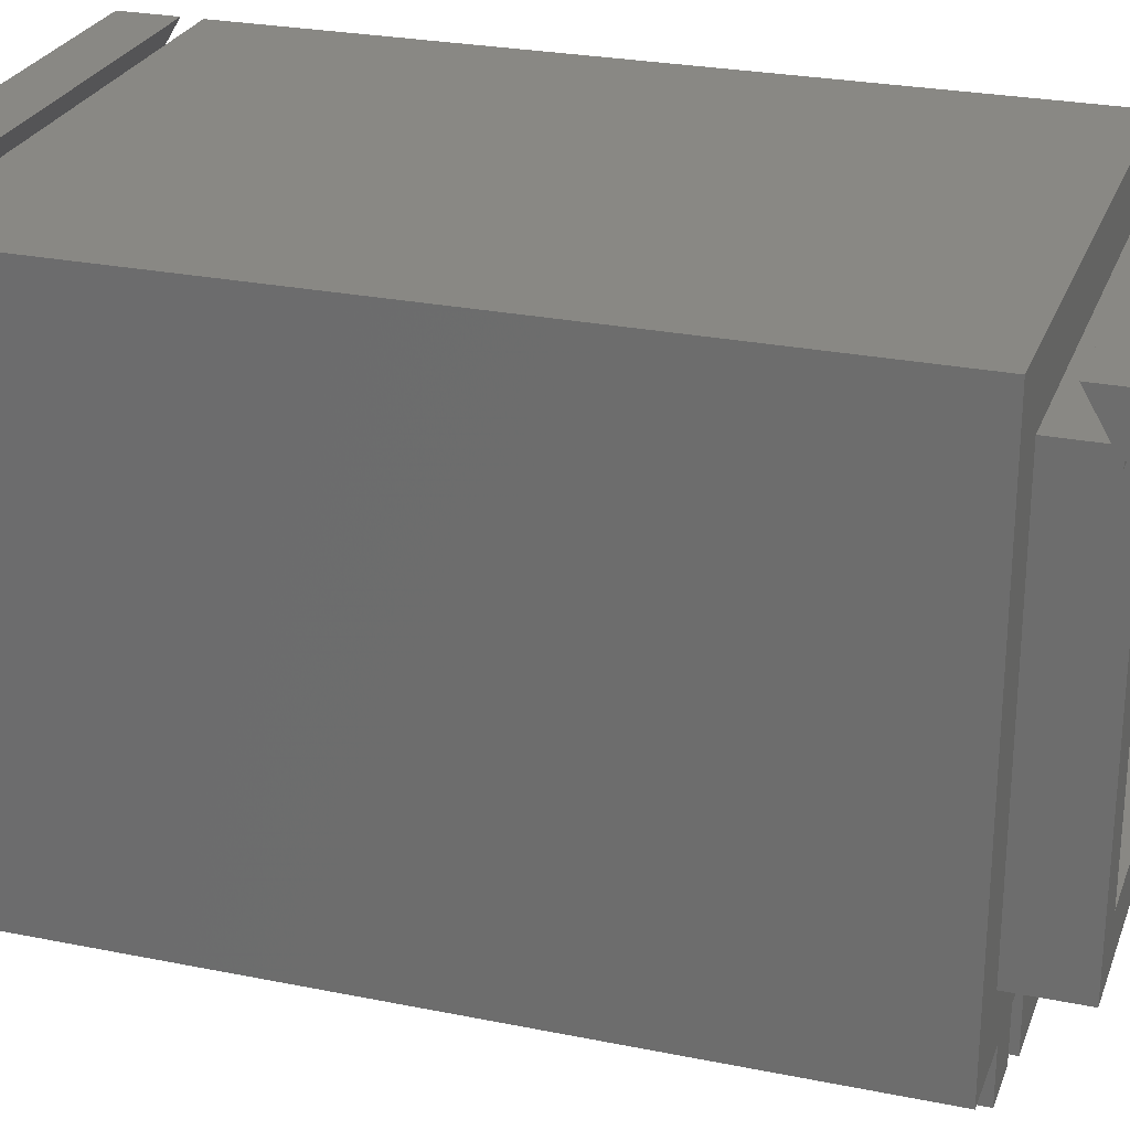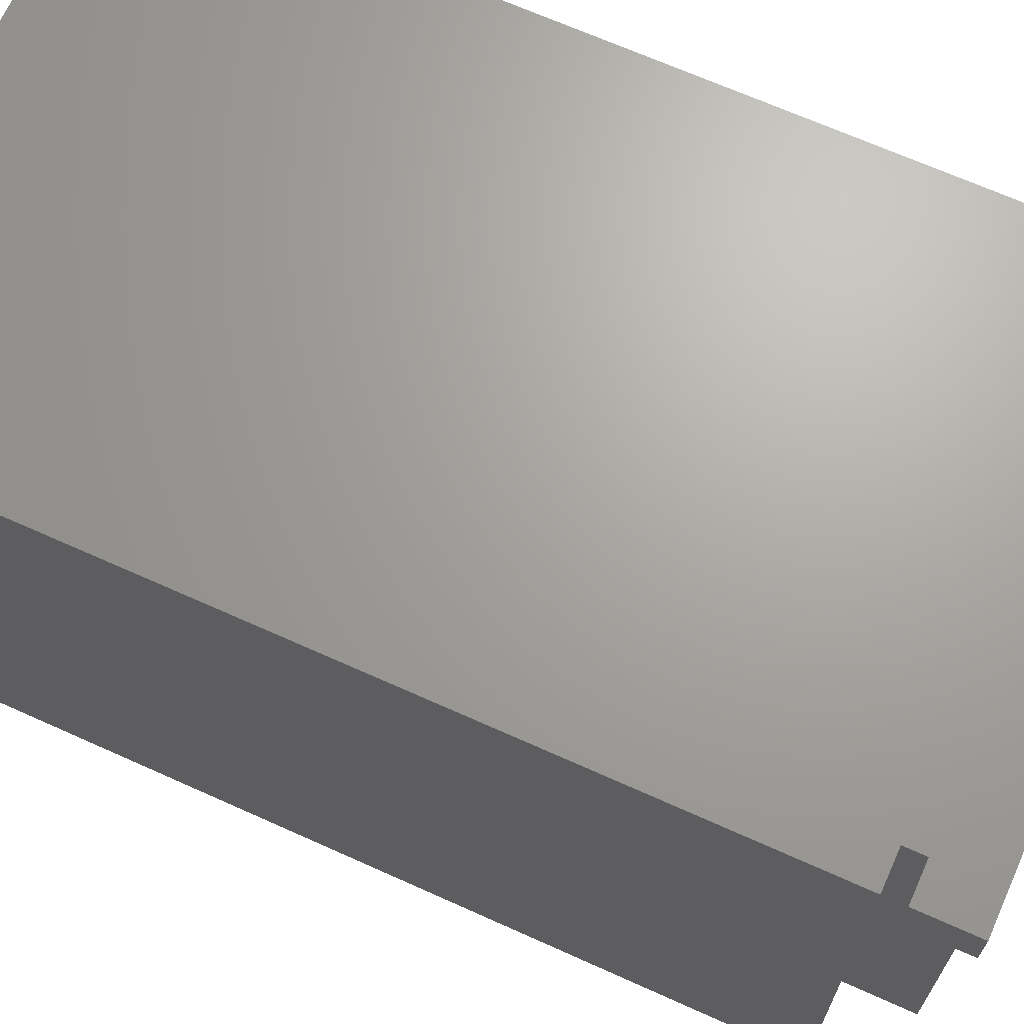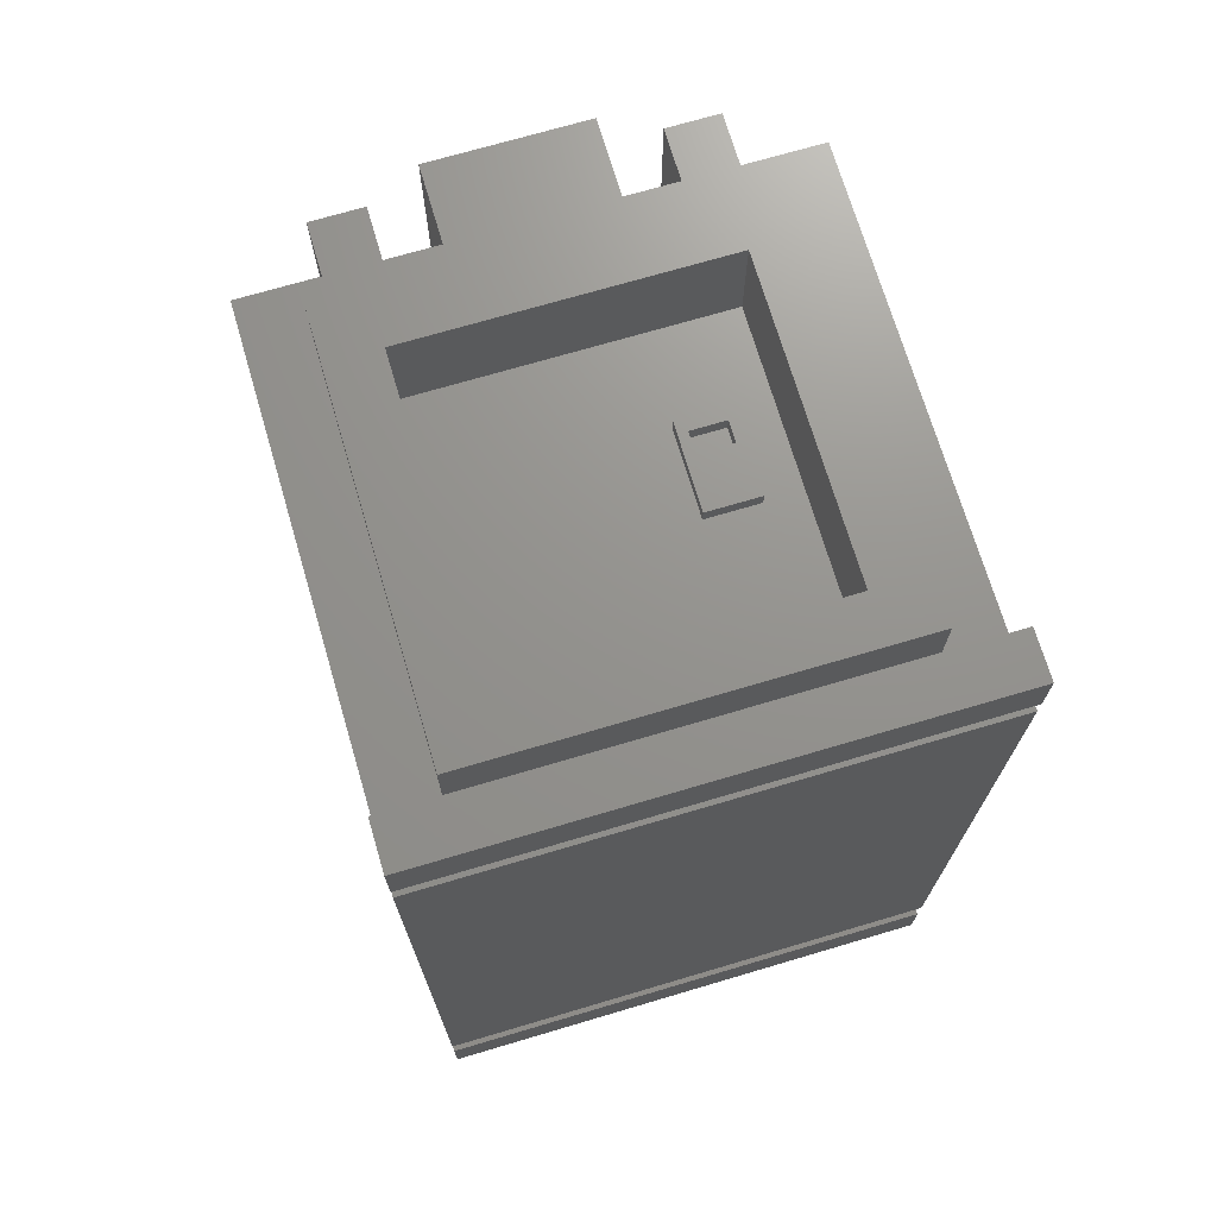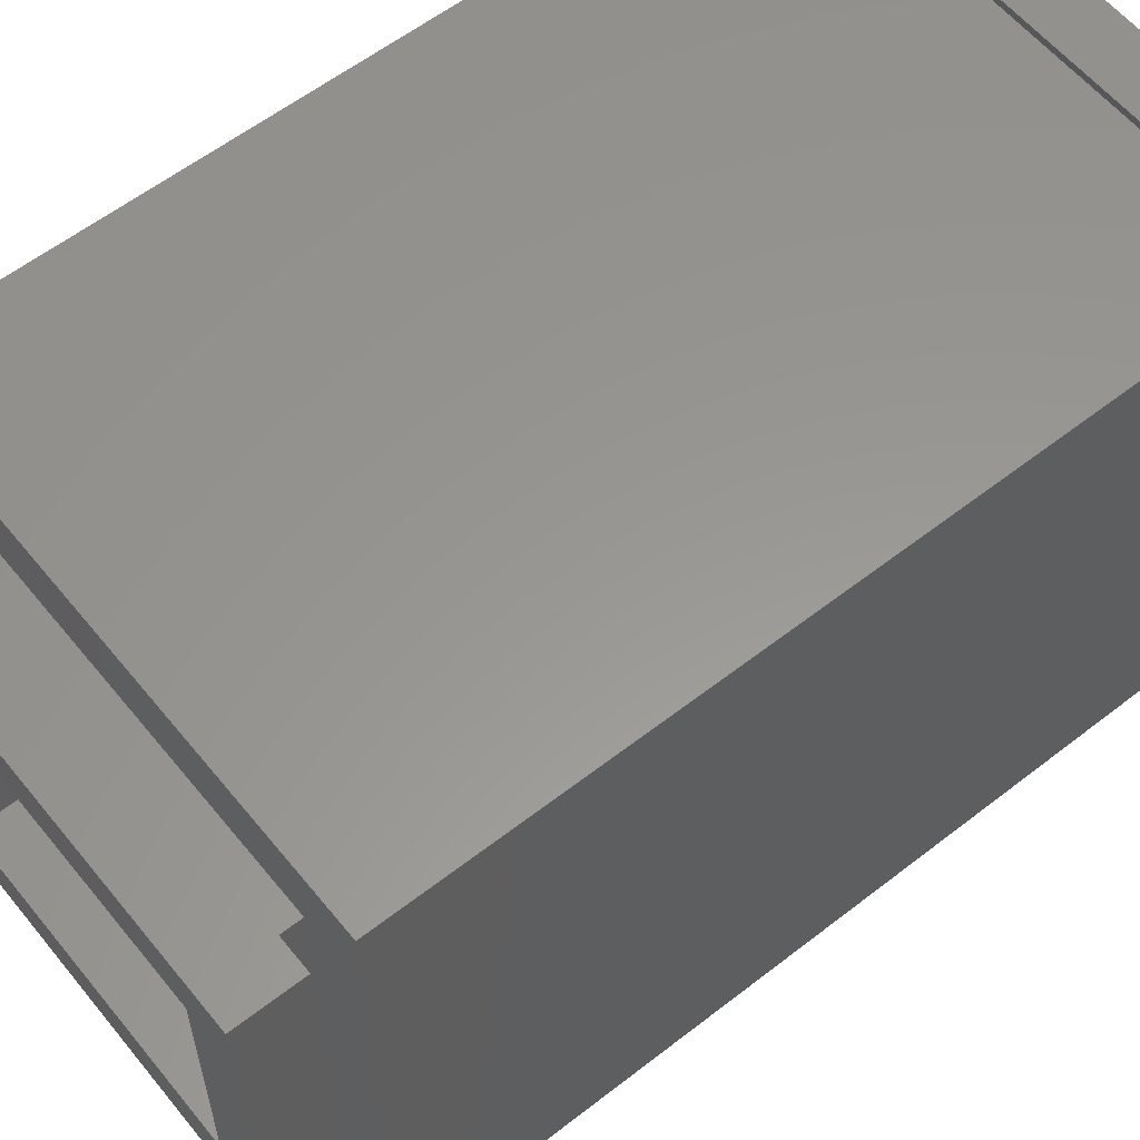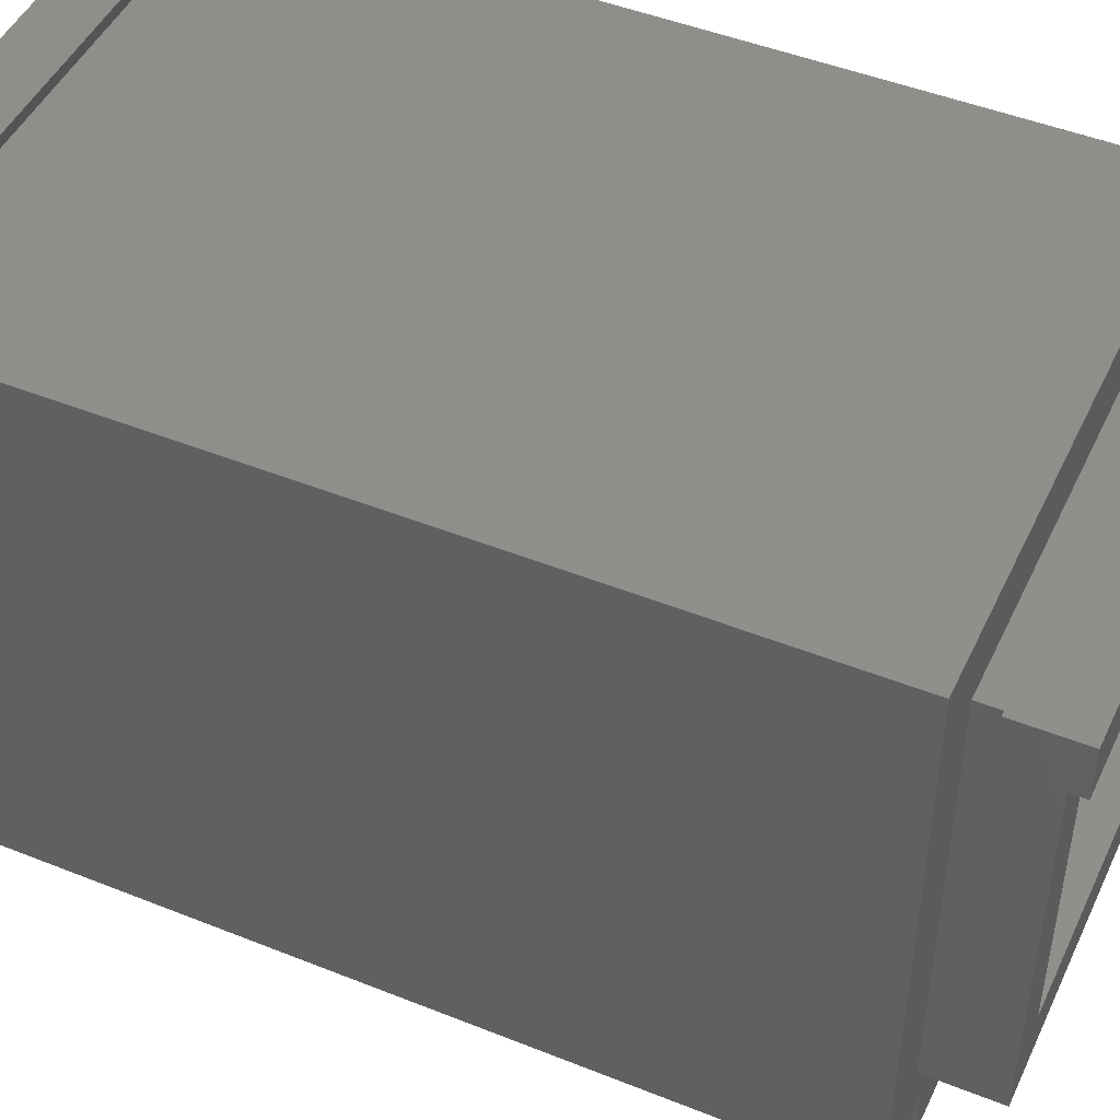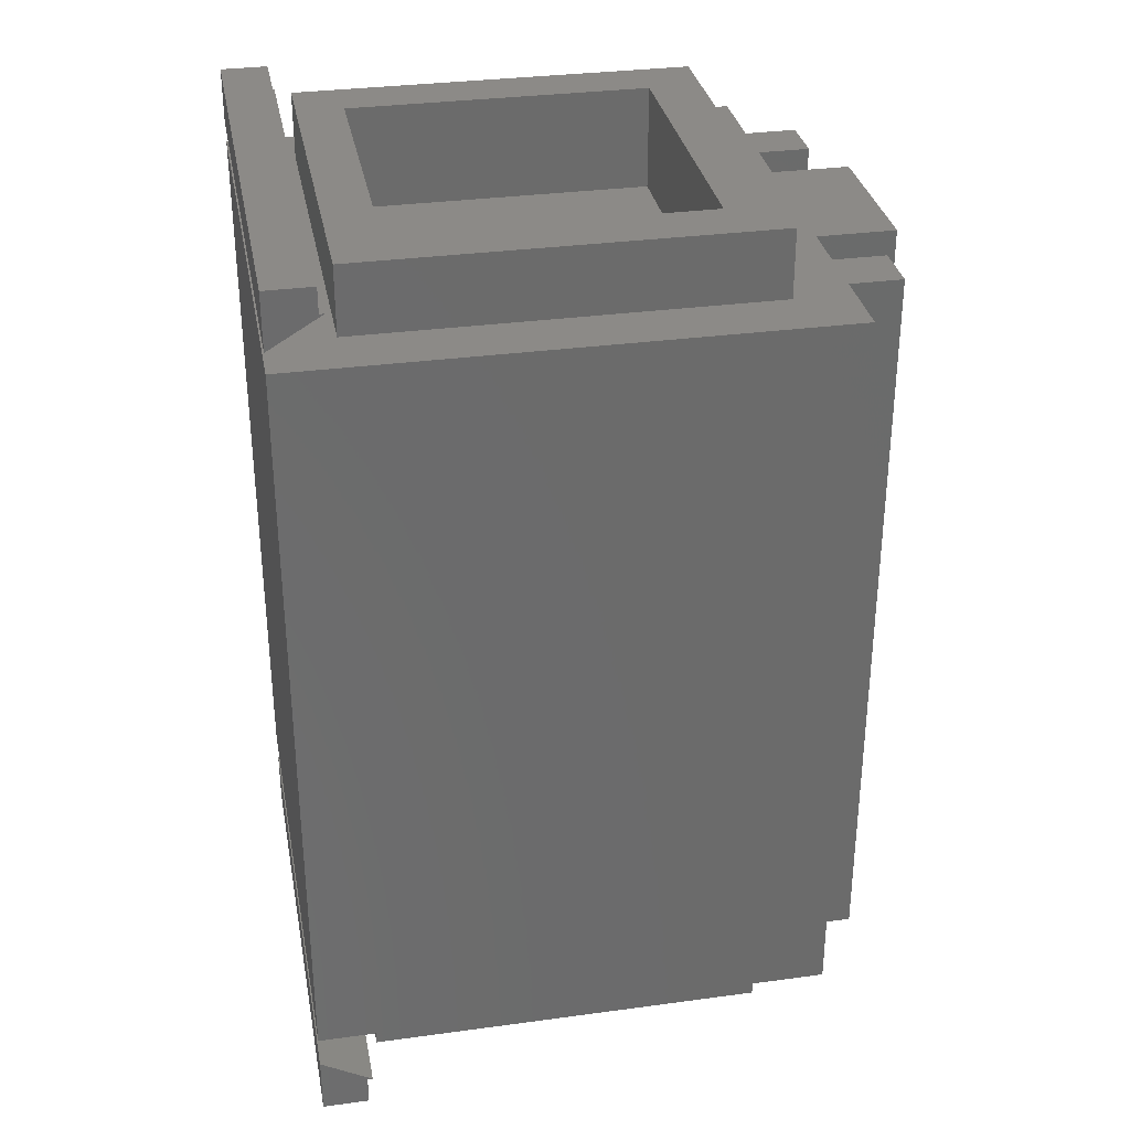
<metadata>
{"format":"stl","ext":"stl","renderer":"f3d","projection":"perspective","resolution":1024,"background":"white","views":[{"elev":26.1,"azim":-72.2,"up":"+Z"},{"elev":67.7,"azim":114.3,"up":"+Z"},{"elev":71.3,"azim":-16.5,"up":"+Y"},{"elev":58.6,"azim":51.2,"up":"+Z"},{"elev":47.2,"azim":-65.6,"up":"+Z"},{"elev":32.3,"azim":79.3,"up":"+Y"}]}
</metadata>
<code>
# stl→obj: 118 verts, 224 faces
v 164.2 -64.38 -83.45
v 163.2 -78.78 -83.45
v 163.2 -64.38 -83.45
v 164.2 -78.78 -83.45
v 158.2 -64.38 -83.45
v 159.2 -64.38 -84.45
v 158.2 -64.38 -84.45
v 159.2 -64.38 -83.45
v 156.7 -64.38 -73.4
v 156.7 -78.78 -83.45
v 156.7 -78.78 -73.4
v 156.7 -64.38 -83.45
v 164.2 -78.78 -84.45
v 164.2 -64.38 -84.45
v 163.2 -64.38 -84.95
v 160.2 -78.78 -84.95
v 160.2 -64.38 -84.95
v 163.2 -78.78 -84.95
v 165.2 -78.78 -83.45
v 165.2 -78.78 -84.45
v 157.8 -63.08 -82.35
v 158.8 -63.08 -81.35
v 165.6 -63.08 -82.35
v 157.8 -63.08 -74.65
v 158.8 -63.08 -75.55
v 164.6 -63.08 -75.55
v 164.6 -63.08 -81.35
v 165.6 -63.08 -74.65
v 163.7 -65.08 -79.4
v 163 -64.78 -79.4
v 163 -65.08 -79.4
v 163.7 -64.78 -79.4
v 162.8 -64.78 -78.01
v 162.8 -65.08 -79.63
v 162.8 -65.08 -78.01
v 162.8 -64.78 -79.63
v 163 -65.08 -79
v 163.7 -65.08 -79
v 163 -64.78 -79
v 159.2 -78.78 -83.45
v 159.2 -78.78 -84.45
v 165.2 -64.38 -84.45
v 165.2 -64.38 -83.45
v 160.2 -64.38 -83.45
v 160.2 -78.78 -83.45
v 163.7 -64.78 -79
v 166.7 -78.78 -73.4
v 166.7 -64.38 -73.4
v 158.2 -78.78 -84.45
v 158.2 -78.78 -83.45
v 166.7 -64.38 -83.45
v 166.7 -78.78 -83.45
v 163.8 -65.08 -78.01
v 163.8 -64.78 -78.01
v 163.8 -64.78 -79.63
v 163.8 -65.08 -79.63
v 160.2 -78.08 -79.04
v 159.6 -78.08 -79.44
v 160.2 -78.08 -79.44
v 159.6 -78.08 -79.04
v 158.8 -65.08 -75.55
v 164.6 -65.08 -81.35
v 158.8 -65.08 -81.35
v 164.6 -65.08 -75.55
v 165.6 -64.38 -74.65
v 157.8 -64.38 -74.65
v 157.8 -64.38 -82.35
v 165.6 -64.38 -82.35
v 164.7 -78.08 -75.4
v 164.7 -80.08 -81.45
v 164.7 -80.08 -75.4
v 164.7 -79.08 -81.45
v 164.7 -78.08 -81.45
v 158.7 -80.08 -75.4
v 158.7 -78.08 -75.4
v 158.7 -79.08 -81.45
v 158.7 -80.08 -81.45
v 158.7 -78.08 -81.45
v 165.6 -80.08 -82.35
v 157.8 -80.08 -82.35
v 165.6 -80.08 -74.6
v 157.8 -80.08 -74.6
v 165.6 -78.78 -82.35
v 165.6 -78.78 -74.6
v 157.8 -78.78 -82.35
v 157.8 -78.78 -74.6
v 160.4 -78.08 -79.68
v 160.4 -78.08 -78.06
v 159.4 -78.08 -79.68
v 159.4 -78.08 -78.06
v 160.4 -78.48 -79.68
v 160.2 -78.48 -79.44
v 159.4 -78.48 -79.68
v 160.4 -78.48 -78.06
v 160.2 -78.48 -79.04
v 159.6 -78.48 -79.04
v 159.4 -78.48 -78.06
v 159.6 -78.48 -79.44
v 166.7 -64 -73.4
v 156.7 -62.93 -73.4
v 156.7 -64 -73.4
v 166.7 -62.93 -73.4
v 156.7 -63.41 -74.3
v 156.7 -62.93 -74.3
v 156.7 -63.41 -74.4
v 166.7 -63.41 -74.3
v 166.7 -63.41 -74.4
v 166.7 -62.93 -74.3
v 166.7 -80.54 -73.4
v 156.7 -79.4 -73.4
v 156.7 -80.54 -73.4
v 166.7 -79.4 -73.4
v 166.7 -79.97 -74.3
v 166.7 -79.97 -74.4
v 166.7 -80.54 -74.3
v 156.7 -80.54 -74.3
v 156.7 -79.97 -74.3
v 156.7 -79.97 -74.4
f 1 2 3
f 2 1 4
f 5 6 7
f 6 5 8
f 9 10 11
f 10 9 12
f 1 13 4
f 13 1 14
f 15 16 17
f 16 15 18
f 19 13 20
f 13 19 4
f 21 22 23
f 22 21 24
f 22 24 25
f 25 24 26
f 23 27 28
f 27 23 22
f 28 27 26
f 28 26 24
f 29 30 31
f 30 29 32
f 33 34 35
f 34 33 36
f 37 29 31
f 29 37 38
f 30 37 31
f 37 30 39
f 6 40 41
f 40 6 8
f 42 13 14
f 13 42 20
f 42 19 20
f 19 42 43
f 44 16 45
f 16 44 17
f 46 29 38
f 29 46 32
f 47 9 11
f 9 47 48
f 5 49 50
f 49 5 7
f 46 37 39
f 37 46 38
f 51 19 43
f 19 51 52
f 15 2 18
f 2 15 3
f 40 49 41
f 49 40 50
f 53 33 35
f 33 53 54
f 55 34 36
f 34 55 56
f 51 47 52
f 47 51 48
f 44 40 8
f 40 44 45
f 5 10 12
f 10 5 50
f 44 15 17
f 15 44 3
f 55 53 56
f 53 55 54
f 1 42 14
f 42 1 43
f 57 58 59
f 58 57 60
f 2 16 18
f 16 2 45
f 36 30 55
f 30 36 33
f 30 33 39
f 39 33 46
f 55 32 54
f 32 55 30
f 54 32 46
f 54 46 33
f 61 62 63
f 62 61 34
f 34 61 35
f 35 61 53
f 62 56 64
f 56 62 34
f 64 56 53
f 64 53 61
f 26 62 64
f 62 26 27
f 62 22 63
f 22 62 27
f 22 61 63
f 61 22 25
f 26 61 25
f 61 26 64
f 65 24 66
f 24 65 28
f 24 67 66
f 67 24 21
f 23 67 21
f 67 23 68
f 23 65 68
f 65 23 28
f 6 49 7
f 49 6 41
f 69 70 71
f 70 69 72
f 72 69 73
f 69 74 75
f 74 69 71
f 76 74 77
f 74 76 75
f 75 76 78
f 70 76 77
f 76 70 78
f 78 70 73
f 73 70 72
f 79 70 80
f 70 79 81
f 70 81 71
f 71 81 74
f 80 77 82
f 77 80 70
f 82 77 74
f 82 74 81
f 83 81 79
f 81 83 84
f 83 80 85
f 80 83 79
f 86 80 82
f 80 86 85
f 81 86 82
f 86 81 84
f 52 83 19
f 83 52 47
f 19 83 4
f 4 83 2
f 2 83 45
f 45 83 40
f 40 83 50
f 50 83 10
f 83 47 84
f 84 47 86
f 10 85 11
f 85 10 83
f 11 85 86
f 11 86 47
f 73 87 78
f 87 73 69
f 87 69 88
f 78 89 75
f 89 78 87
f 75 89 90
f 75 90 88
f 75 88 69
f 91 92 93
f 92 91 94
f 92 94 95
f 95 94 96
f 96 94 97
f 93 98 97
f 98 93 92
f 97 98 96
f 94 90 97
f 90 94 88
f 90 93 97
f 93 90 89
f 87 93 89
f 93 87 91
f 87 94 91
f 94 87 88
f 58 96 98
f 96 58 60
f 57 96 60
f 96 57 95
f 57 92 95
f 92 57 59
f 92 58 98
f 58 92 59
f 99 100 101
f 100 99 102
f 100 103 101
f 103 100 104
f 105 101 103
f 99 106 102
f 106 99 107
f 102 106 108
f 100 108 104
f 108 100 102
f 99 105 107
f 105 99 101
f 12 67 5
f 67 12 9
f 5 67 8
f 8 67 44
f 44 67 3
f 3 67 1
f 1 67 43
f 43 67 51
f 67 9 66
f 66 9 65
f 51 68 48
f 68 51 67
f 48 68 65
f 48 65 9
f 109 110 111
f 110 109 112
f 112 113 114
f 113 109 115
f 109 113 112
f 110 116 111
f 116 110 117
f 117 110 118
f 109 116 115
f 116 109 111
f 110 114 118
f 114 110 112
f 113 116 117
f 116 113 115
f 113 118 114
f 118 113 117
f 108 103 104
f 103 108 106
f 103 107 105
f 107 103 106

</code>
